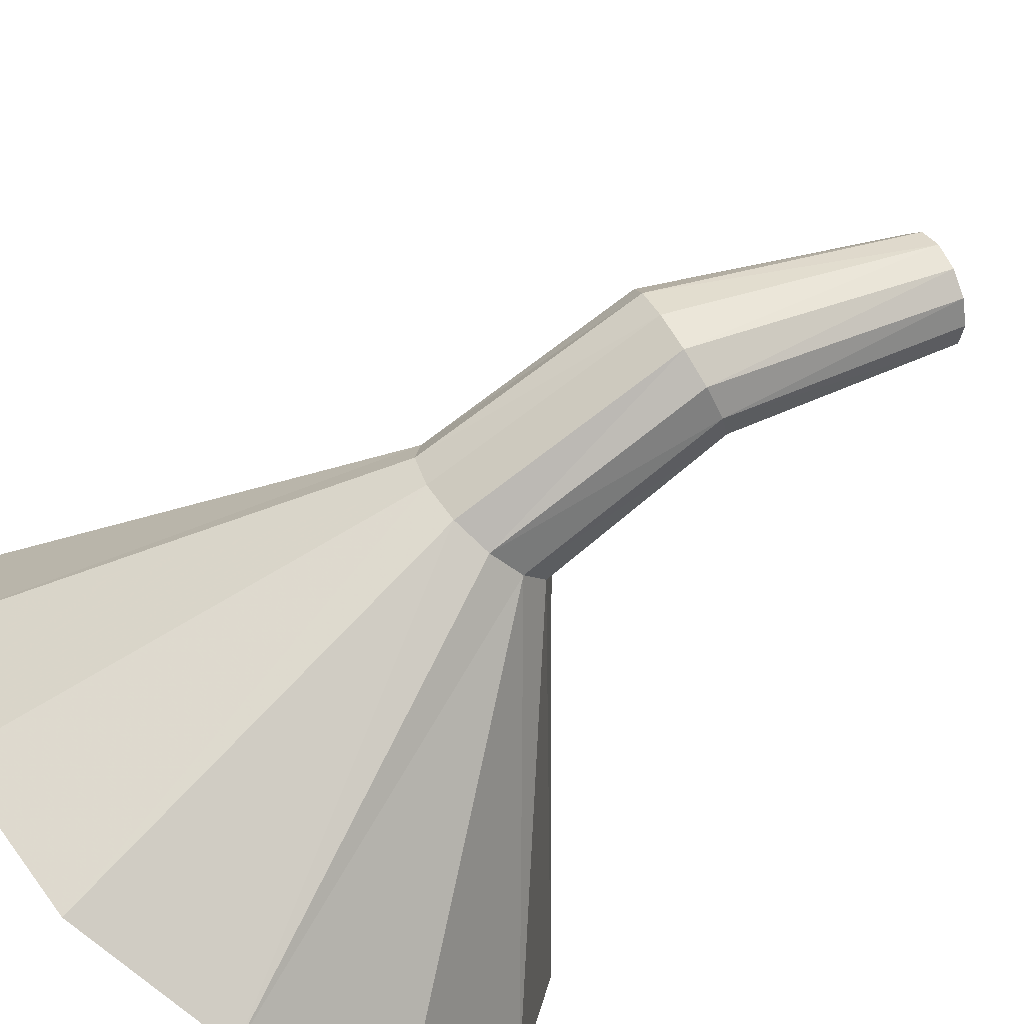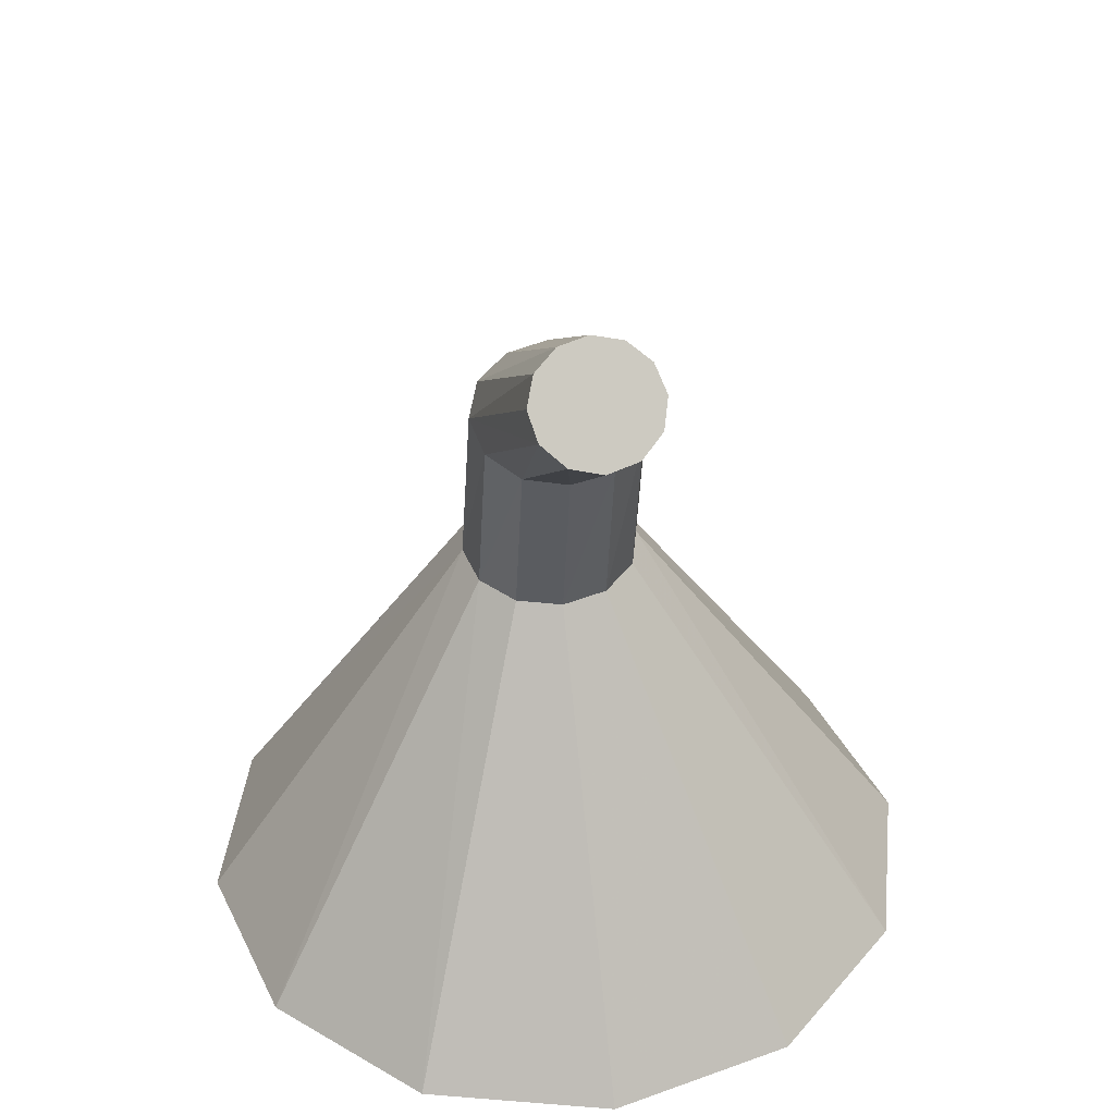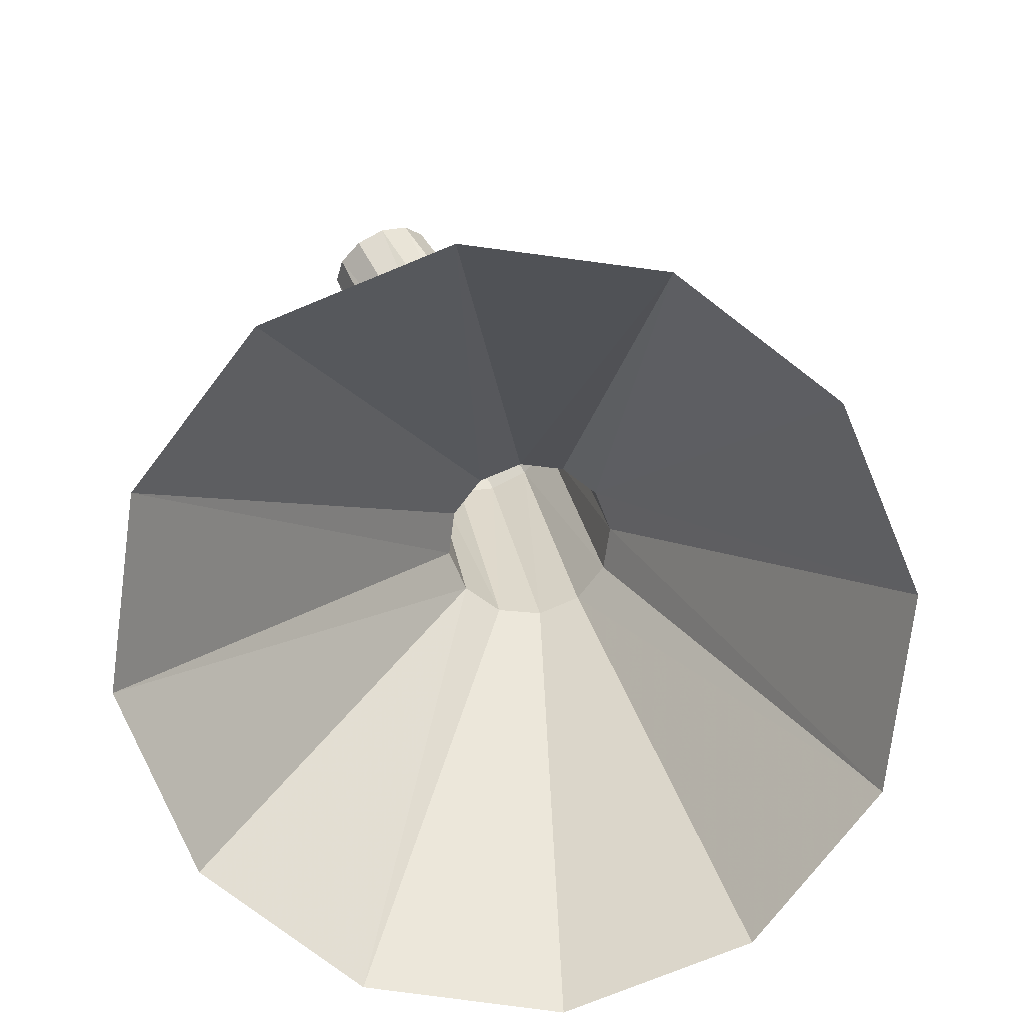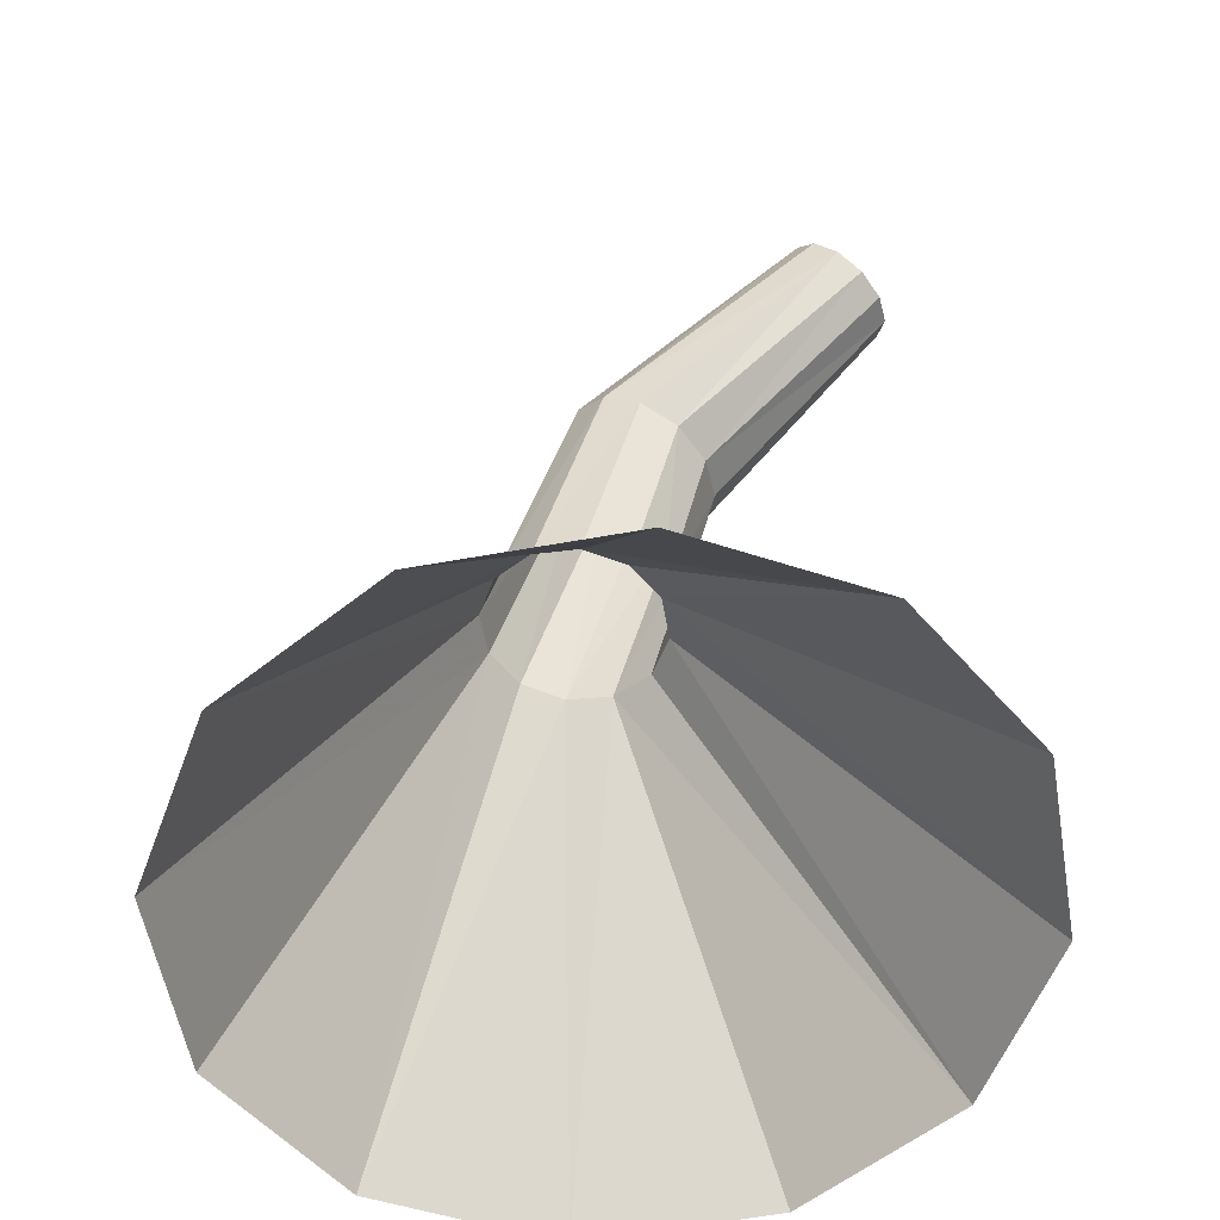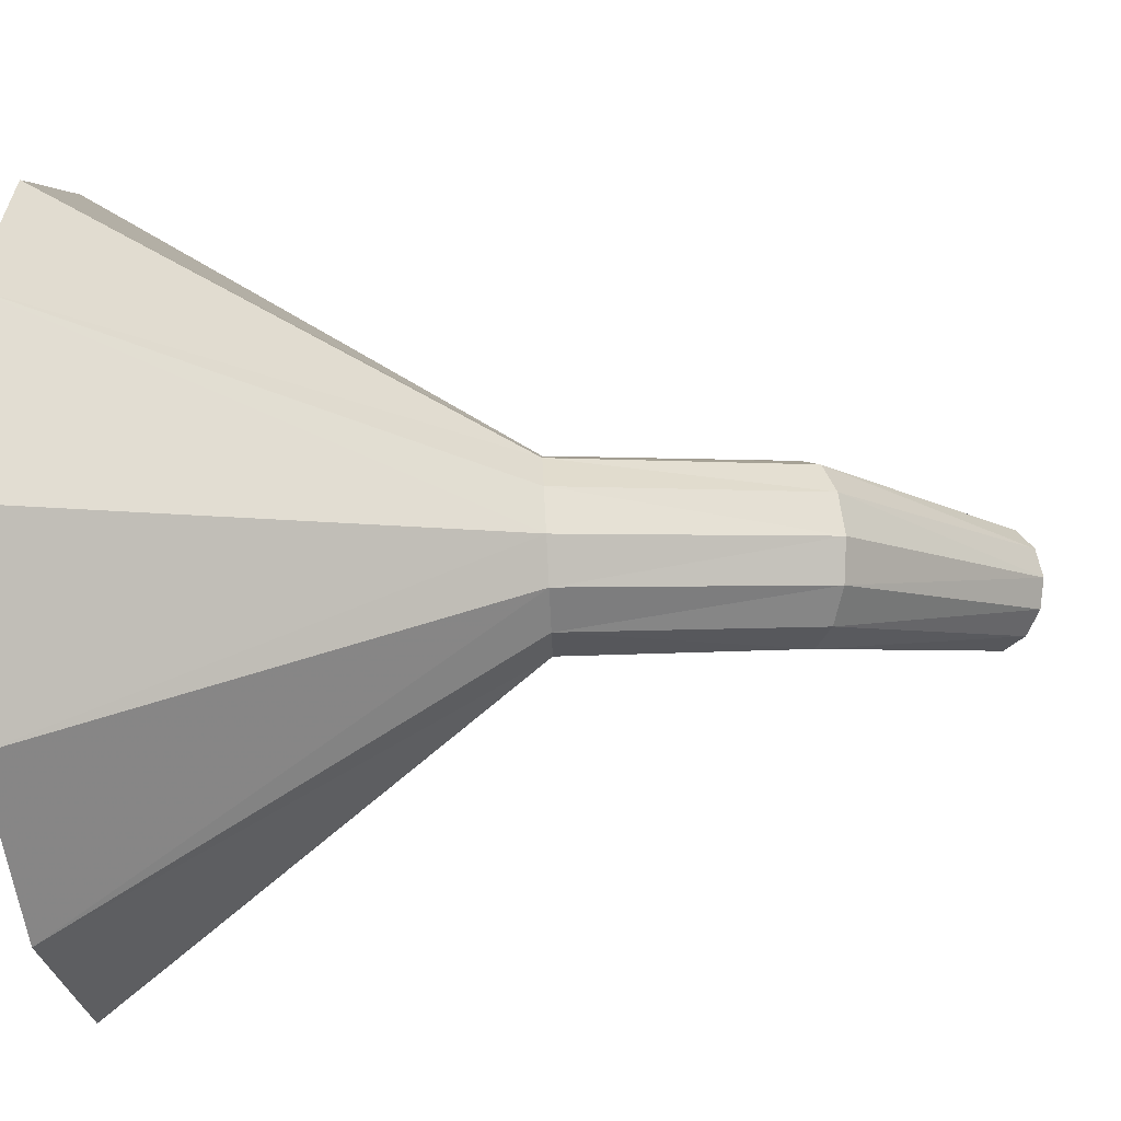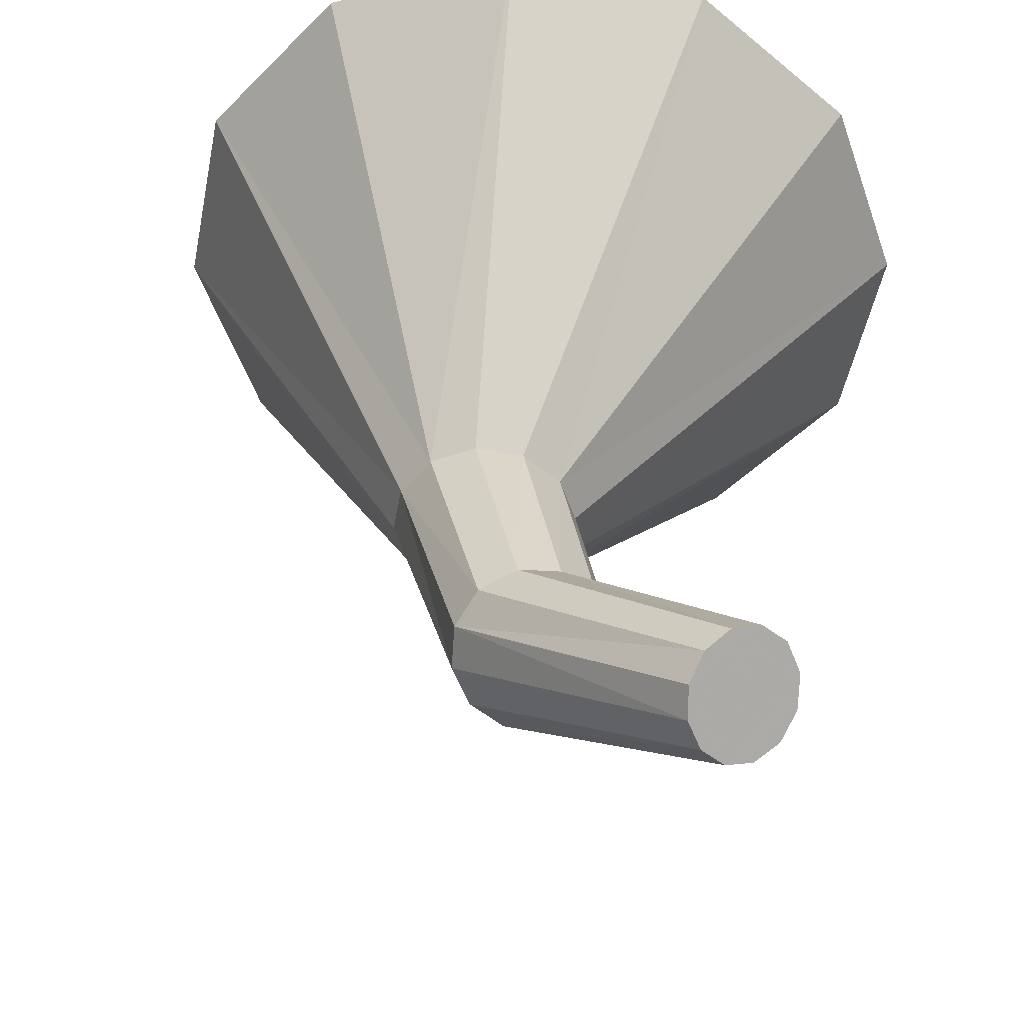
<metadata>
{"format":"obj","ext":"obj","renderer":"f3d","projection":"perspective","resolution":1024,"background":"white","views":[{"elev":-64.8,"azim":141.8,"up":"+Z"},{"elev":41.6,"azim":-65.0,"up":"+Y"},{"elev":-73.1,"azim":-18.6,"up":"+Y"},{"elev":-54.2,"azim":-121.6,"up":"+Y"},{"elev":-45.9,"azim":96.1,"up":"+Z"},{"elev":39.1,"azim":-176.5,"up":"+Z"}]}
</metadata>
<code>
o chilly
v 3.632 12.85 -2.73
v 3.356 12.87 -2.415
v 3.714 12.84 -3.14
v 3.579 12.83 -3.537
v 3.264 12.83 -3.813
v 2.853 12.84 -3.894
v 2.457 12.86 -3.76
v 2.181 12.87 -3.445
v 2.1 12.89 -3.035
v 2.235 12.89 -2.638
v 2.55 12.89 -2.362
v 2.96 12.88 -2.281
v 2.942 14.24 -2.901
v 3.075 13.75 -2.976
v 3.137 13.76 -3.051
v 2.986 14.27 -2.963
v 3.154 13.77 -3.146
v 2.983 13.75 -2.944
v 2.955 14.31 -3.131
v 2.99 14.3 -3.047
v 3.122 13.77 -3.238
v 2.788 14.17 -2.904
v 2.475 14.58 -2.675
v 2.42 14.54 -2.694
v 2.87 14.2 -2.879
v 3.049 13.77 -3.303
v 2.809 13.74 -3.029
v 2.885 13.74 -2.963
v 2.955 13.76 -3.324
v 2.891 14.3 -3.195
v 2.812 14.27 -3.223
v 2.346 14.54 -2.805
v 2.683 14.17 -3.061
v 2.718 14.16 -2.972
v 2.372 14.53 -2.743
v 2.862 13.75 -3.295
v 2.797 13.74 -3.222
v 2.777 13.74 -3.125
v 2.739 14.23 -3.206
v 2.348 14.57 -2.864
v 2.377 14.62 -2.902
v 2.691 14.2 -3.147
v 2.545 14.7 -2.785
v 2.546 14.67 -2.728
v 2.52 14.62 -2.687
v 2.52 14.71 -2.843
v 2.476 14.7 -2.888
v 2.424 14.66 -2.91
f 13 14 15
f 15 16 13
f 15 1 3
f 15 3 17
f 12 14 18
f 14 12 2
f 17 19 20
f 19 17 21
f 22 23 24
f 23 22 25
f 21 4 5
f 5 26 21
f 11 27 10
f 27 11 28
f 29 30 26
f 30 29 31
f 32 33 34
f 34 35 32
f 6 36 29
f 36 6 7
f 37 9 38
f 9 37 8
f 39 40 41
f 40 39 42
f 1 15 14
f 14 2 1
f 16 43 44
f 43 16 20
f 25 45 23
f 45 25 13
f 3 21 17
f 21 3 4
f 12 18 28
f 28 11 12
f 26 19 21
f 19 26 30
f 34 24 35
f 24 34 22
f 6 26 5
f 26 6 29
f 27 9 10
f 9 27 38
f 29 39 31
f 39 29 36
f 33 37 38
f 37 33 42
f 8 37 36
f 8 36 7
f 44 23 45
f 44 24 23
f 43 24 44
f 24 43 35
f 46 35 43
f 47 35 46
f 32 47 48
f 47 32 35
f 40 48 41
f 32 48 40
f 45 13 16
f 16 44 45
f 20 46 43
f 46 20 19
f 25 28 18
f 28 25 22
f 47 30 31
f 47 31 48
f 27 34 33
f 27 33 38
f 42 36 37
f 36 42 39
f 15 20 16
f 20 15 17
f 14 13 25
f 25 18 14
f 46 19 30
f 30 47 46
f 22 27 28
f 27 22 34
f 48 31 39
f 48 39 41
f 40 42 33
f 33 32 40

</code>
